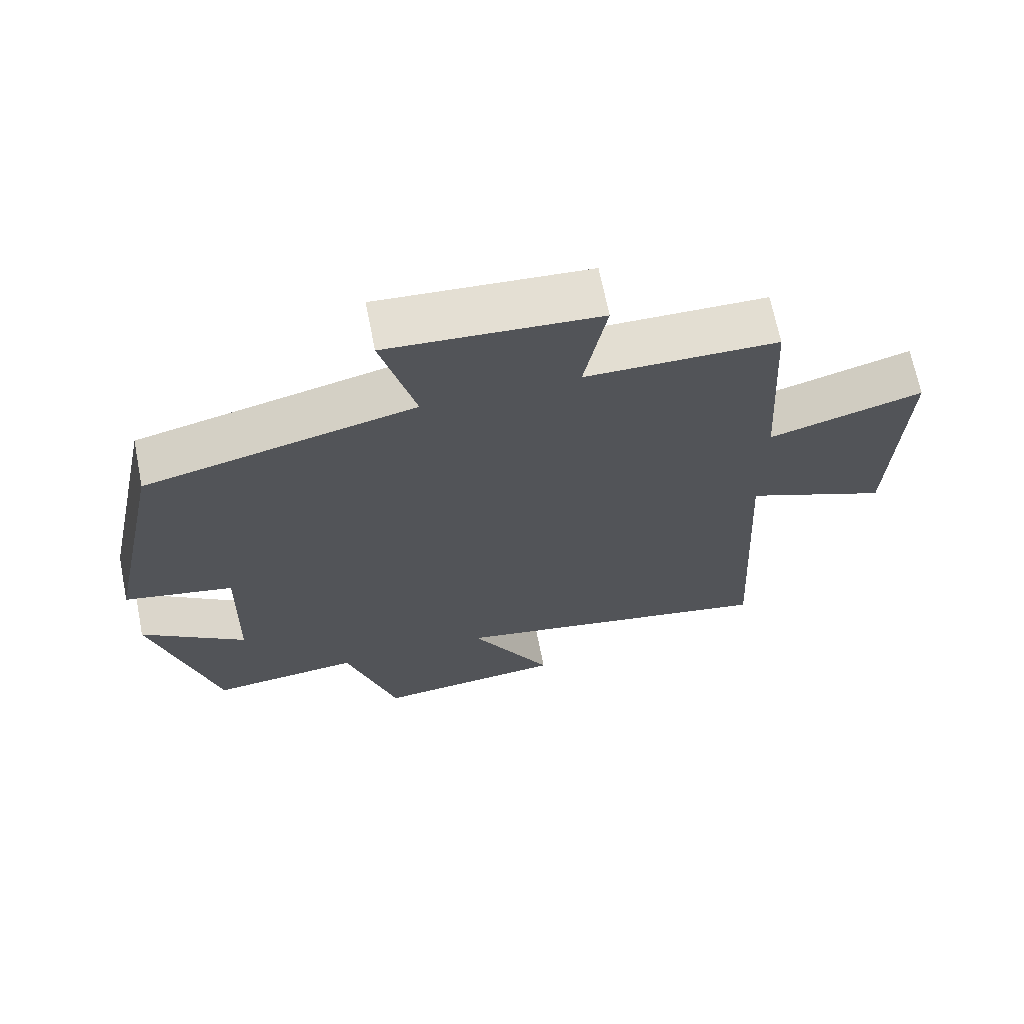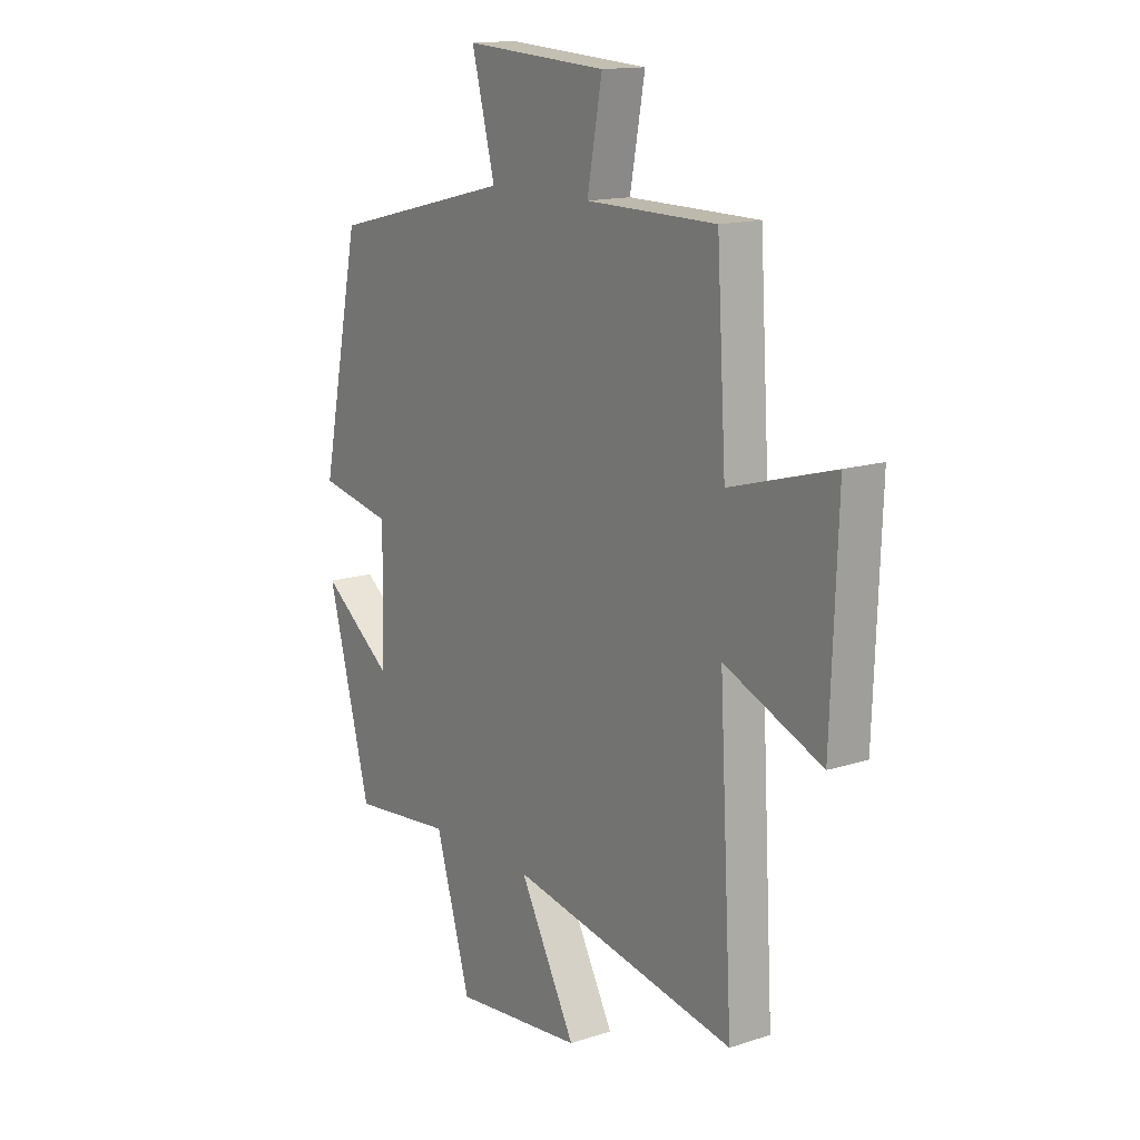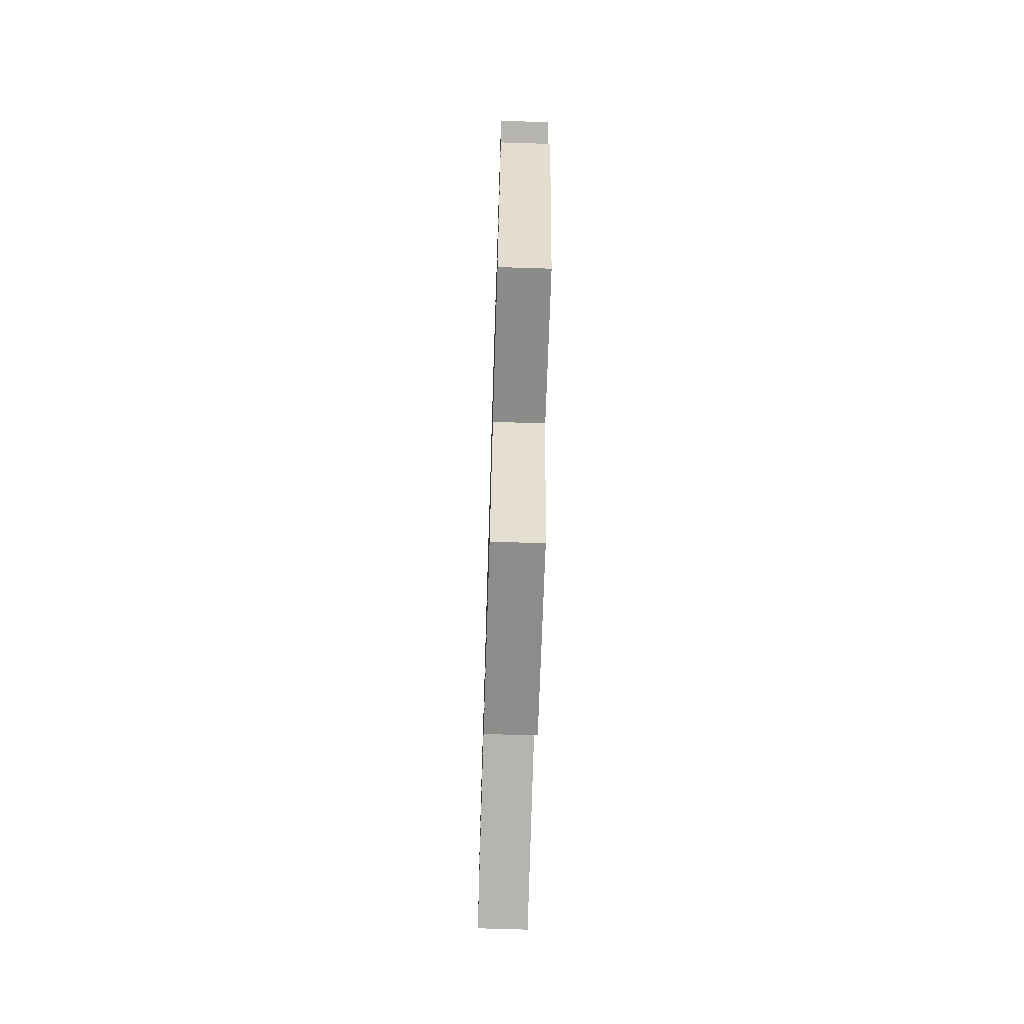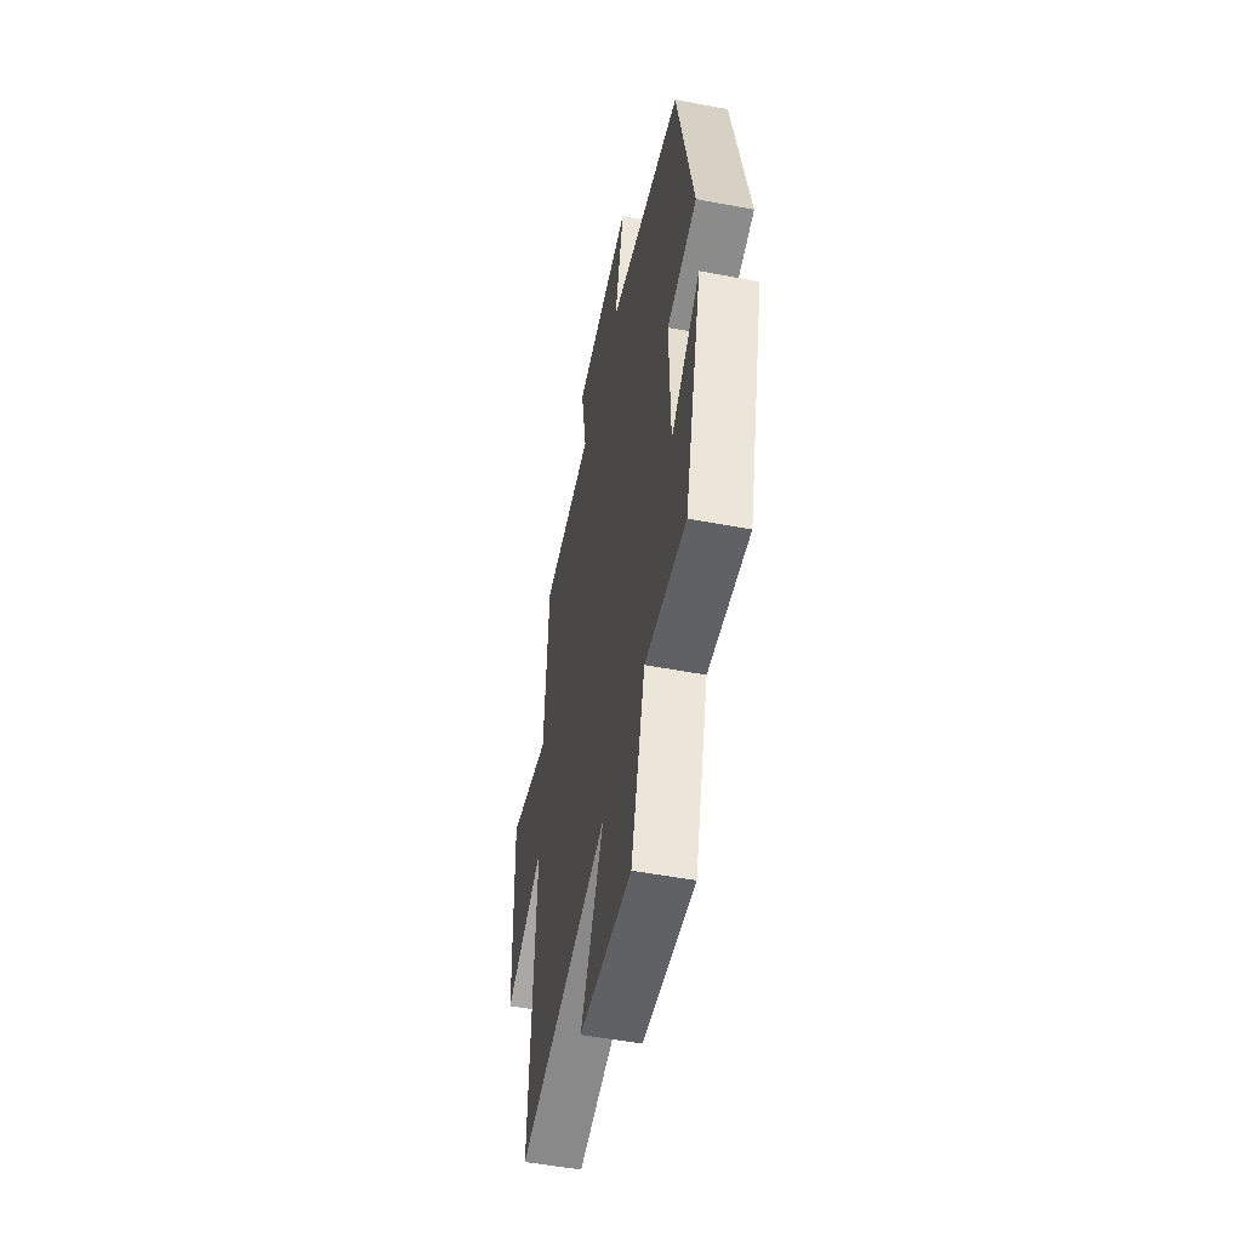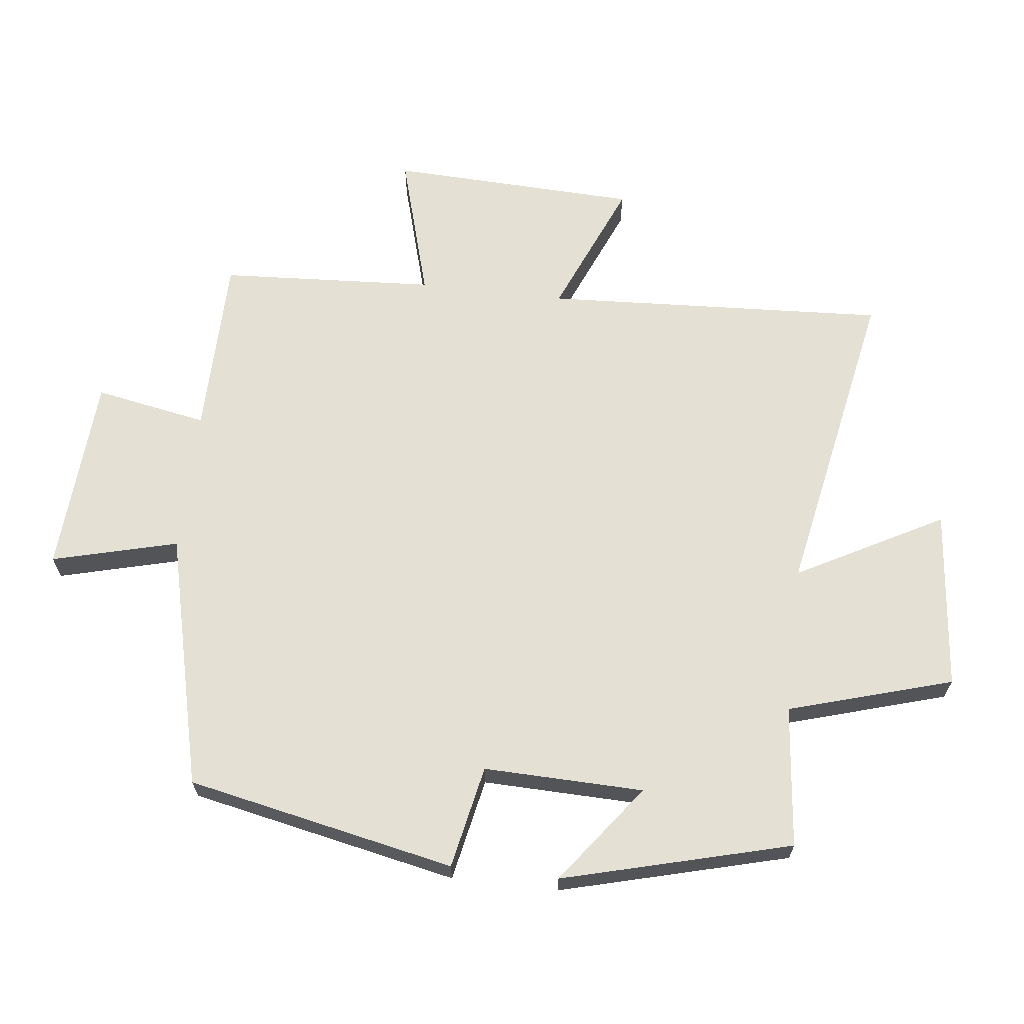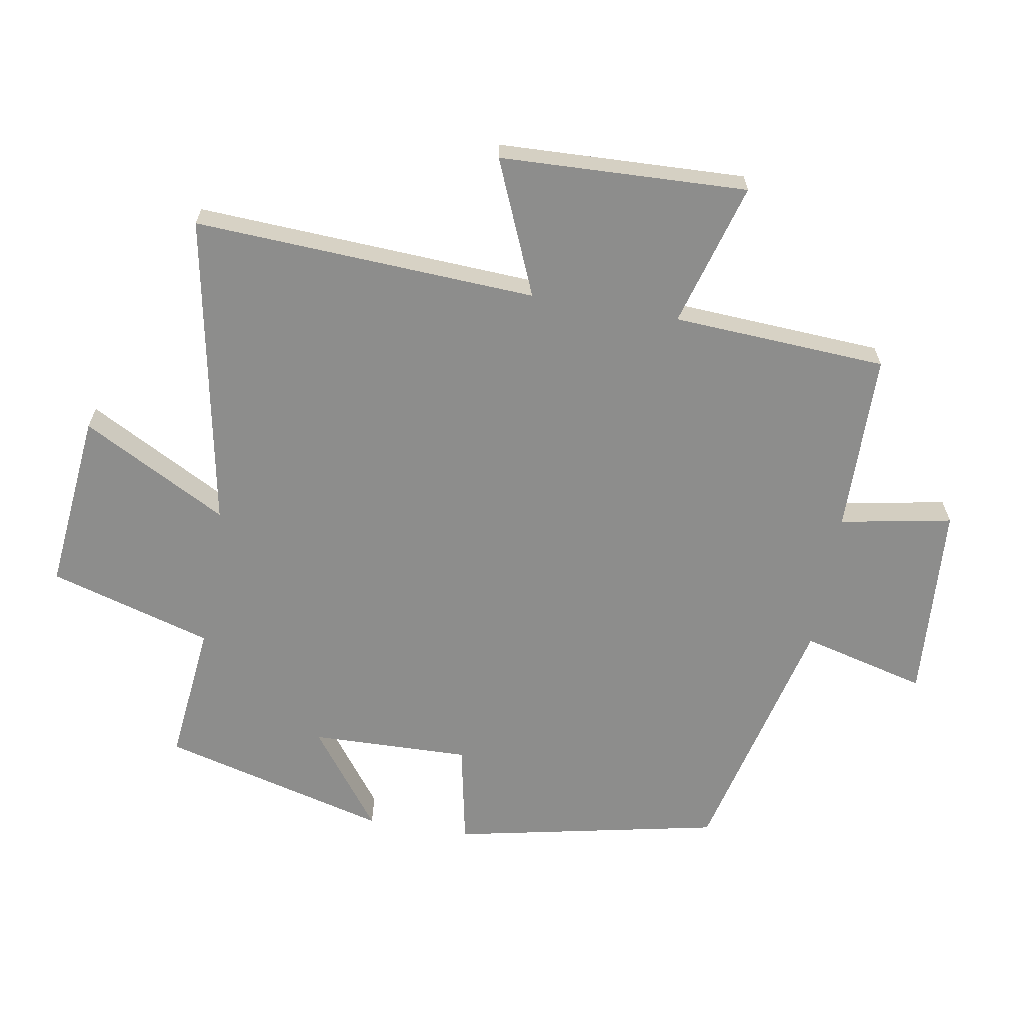
<metadata>
{"format":"obj","ext":"obj","renderer":"f3d","projection":"perspective","resolution":1024,"background":"white","views":[{"elev":68.0,"azim":168.7,"up":"+Z"},{"elev":14.6,"azim":-125.2,"up":"+Z"},{"elev":-69.8,"azim":88.2,"up":"+Z"},{"elev":-52.4,"azim":78.5,"up":"+Z"},{"elev":65.8,"azim":96.7,"up":"+Y"},{"elev":-64.5,"azim":-99.7,"up":"+Y"}]}
</metadata>
<code>
v 0.415 0.07 0.405
v 0.5 0.07 -0.008
v 0.341 0.07 -0.04
v 0.347 0.07 -0.286
v 0.5 0.07 -0.172
v 0.407 0.07 -0.523
v 0.189 0.07 -0.5
v 0.114 0.07 -0.752
v -0.164 0.07 -0.724
v -0.043 0.07 -0.5
v -0.529 0.07 -0.592
v -0.5 0.07 -0.064
v -0.709 0.07 -0.152
v -0.723 0.07 0.23
v -0.5 0.07 0.166
v -0.48 0.07 0.497
v -0.201 0.07 0.5
v -0.233 0.07 0.673
v 0.073 0.07 0.693
v 0.023 0.07 0.5
v 0.415 0 0.405
v 0.5 0 -0.008
v 0.341 0 -0.04
v 0.347 0 -0.286
v 0.5 0 -0.172
v 0.407 0 -0.523
v 0.189 0 -0.5
v 0.114 0 -0.752
v -0.164 0 -0.724
v -0.043 0 -0.5
v -0.529 0 -0.592
v -0.5 0 -0.064
v -0.709 0 -0.152
v -0.723 0 0.23
v -0.5 0 0.166
v -0.48 0 0.497
v -0.201 0 0.5
v -0.233 0 0.673
v 0.073 0 0.693
v 0.023 0 0.5
f 17 18 19 20
f 15 16 17 20
f 15 20 1 2
f 12 13 14 15
f 12 15 2 3
f 10 11 12 3
f 7 8 9 10
f 7 10 3 4
f 4 5 6 7
f 40 39 38 37
f 40 37 36 35
f 22 21 40 35
f 35 34 33 32
f 23 22 35 32
f 23 32 31 30
f 30 29 28 27
f 24 23 30 27
f 27 26 25 24
f 1 21 22 2
f 2 22 23 3
f 3 23 24 4
f 4 24 25 5
f 5 25 26 6
f 6 26 27 7
f 7 27 28 8
f 8 28 29 9
f 9 29 30 10
f 10 30 31 11
f 11 31 32 12
f 12 32 33 13
f 13 33 34 14
f 14 34 35 15
f 15 35 36 16
f 16 36 37 17
f 17 37 38 18
f 18 38 39 19
f 19 39 40 20
f 20 40 21 1

</code>
